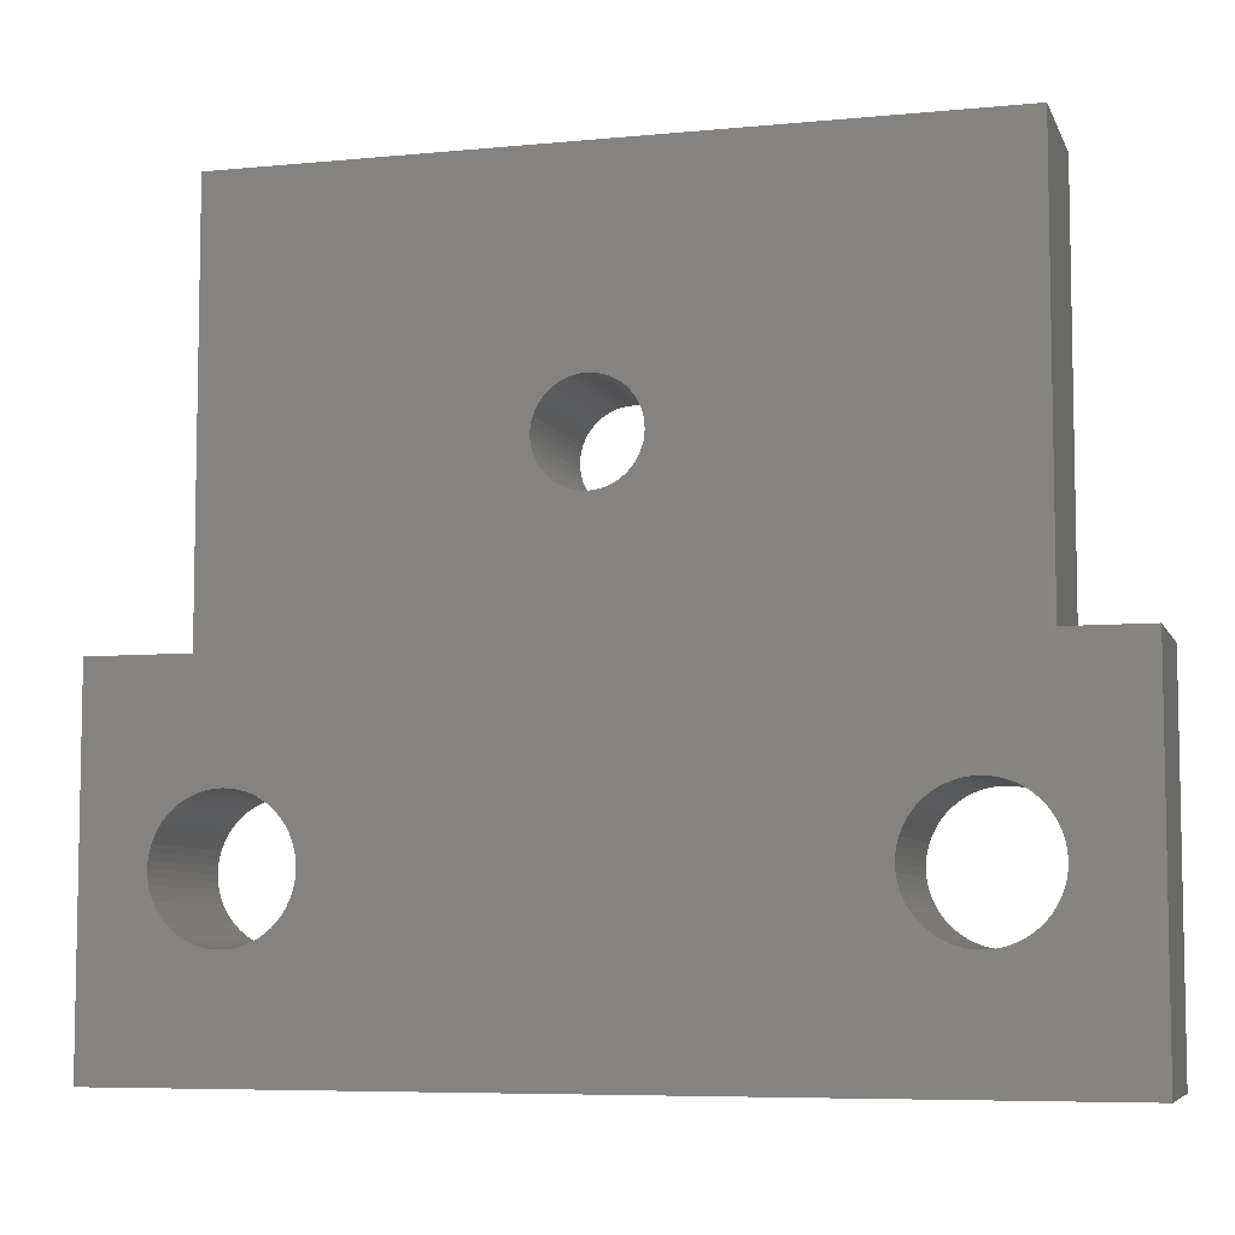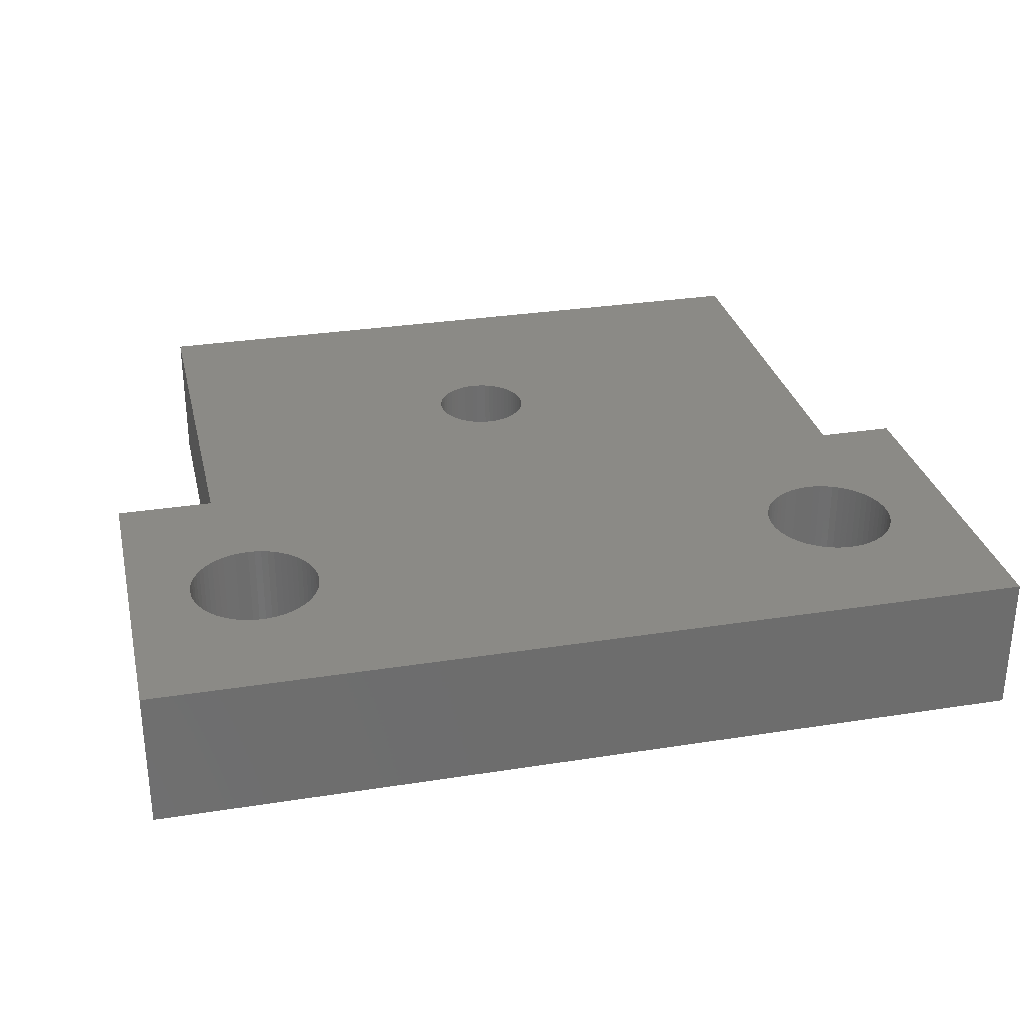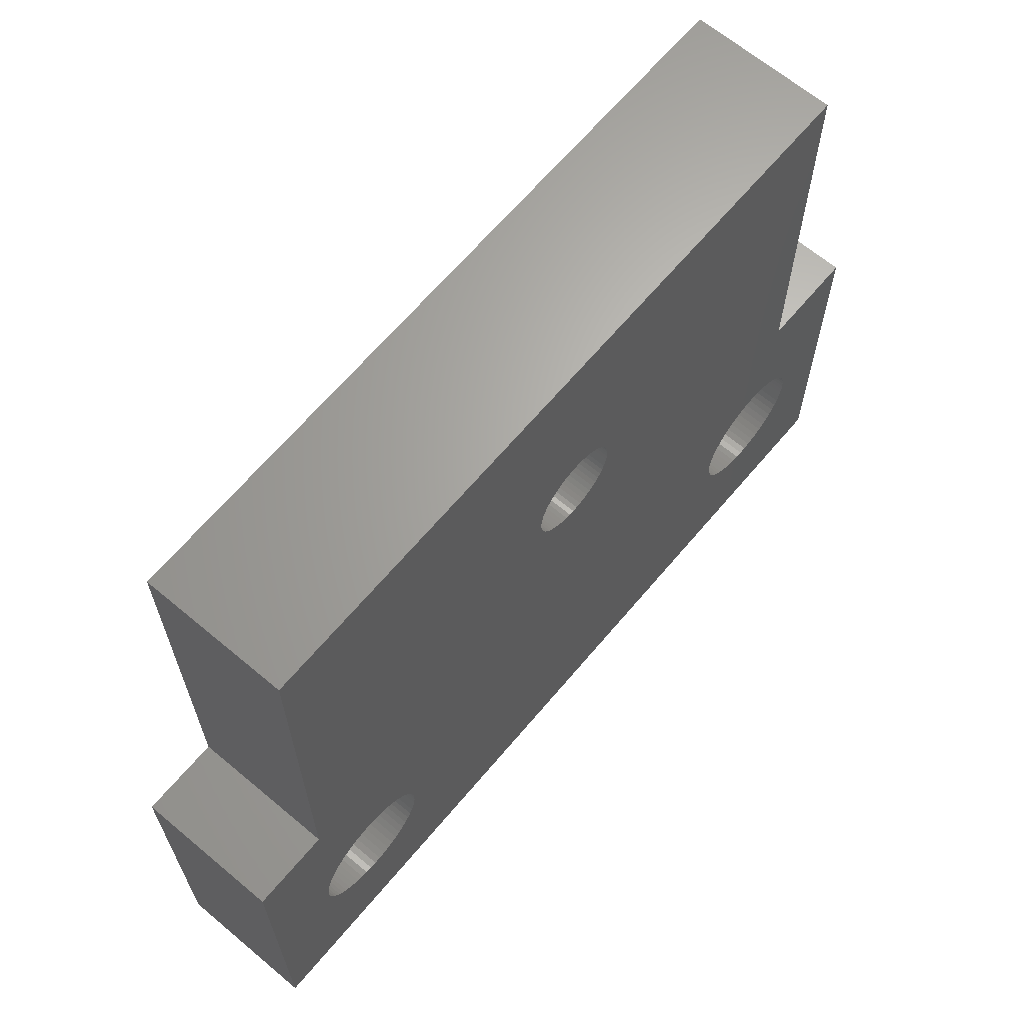
<metadata>
{"format":"stl","ext":"stl","renderer":"f3d","projection":"perspective","resolution":1024,"background":"white","views":[{"elev":-6.8,"azim":15.8,"up":"+Y"},{"elev":30.2,"azim":-12.9,"up":"+Z"},{"elev":65.6,"azim":130.1,"up":"+Y"}]}
</metadata>
<code>
# stl→obj: 376 verts, 760 faces
v -150.5 172.8 32
v -150.5 184.2 36
v -150.5 184.2 32
v -150.5 172.8 36
v -139.6 177.6 36
v -130.5 172.8 36
v -130.5 184.2 36
v -130.6 168.7 36
v -130.5 168.5 36
v -130.7 168.8 36
v -130.8 169 36
v -131 169.1 36
v -131.1 169.2 36
v -131.3 169.4 36
v -131.4 169.4 36
v -131.6 169.5 36
v -131.8 169.6 36
v -132 169.6 36
v -132.2 169.6 36
v -139.6 177.2 36
v -139.6 177.4 36
v -132.4 169.6 36
v -139.7 177.1 36
v -132.6 169.6 36
v -139.7 177 36
v -132.8 169.5 36
v -139.8 176.8 36
v -133 169.4 36
v -133.1 169.4 36
v -139.9 176.7 36
v -133.3 169.2 36
v -139.9 176.6 36
v -140 176.5 36
v -133.4 169.1 36
v -139.6 177.5 36
v -139.6 177.8 36
v -139.7 177.9 36
v -139.7 178 36
v -139.8 178.2 36
v -139.9 178.3 36
v -139.9 178.4 36
v -140 178.5 36
v -140.2 178.6 36
v -140.3 178.7 36
v -140.4 178.7 36
v -140.5 178.8 36
v -140.7 178.8 36
v -140.8 178.8 36
v -140.9 178.8 36
v -141.1 178.8 36
v -141.2 178.8 36
v -141.4 178.8 36
v -142.3 177.5 36
v -142.3 177.6 36
v -142.3 177.8 36
v -142.2 177.9 36
v -142.2 178 36
v -142.1 178.2 36
v -147.9 167.9 36
v -147.8 167.8 36
v -147.9 168.1 36
v -147.9 168.3 36
v -148 168.5 36
v -148.1 168.7 36
v -148.2 168.8 36
v -142 178.3 36
v -148.3 169 36
v -148.5 169.1 36
v -148.6 169.2 36
v -148.8 169.4 36
v -148.9 169.4 36
v -149.1 169.5 36
v -142 178.4 36
v -149.3 169.6 36
v -149.5 169.6 36
v -149.7 169.6 36
v -149.9 169.6 36
v -150.1 169.6 36
v -150.3 169.5 36
v -141.5 178.7 36
v -141.6 178.7 36
v -141.7 178.6 36
v -141.9 178.5 36
v -150.5 169.4 36
v -150.6 169.4 36
v -150.8 169.2 36
v -153.3 172.8 36
v -150.9 169.1 36
v -151.1 169 36
v -151.2 168.8 36
v -151.3 168.7 36
v -151.4 168.5 36
v -151.5 168.3 36
v -151.5 167.9 36
v -151.6 167.8 36
v -151.5 168.1 36
v -128.3 172.8 36
v -130.3 167.8 36
v -128.3 162.8 36
v -130.4 167.9 36
v -130.4 168.1 36
v -130.4 168.3 36
v -130.4 167.6 36
v -130.4 167.4 36
v -130.4 167.2 36
v -130.5 167 36
v -130.6 166.8 36
v -130.7 166.7 36
v -130.8 166.5 36
v -131 166.4 36
v -131.1 166.3 36
v -131.3 166.1 36
v -131.4 166.1 36
v -131.6 166 36
v -131.8 165.9 36
v -132 165.9 36
v -132.2 165.9 36
v -132.4 165.9 36
v -132.6 165.9 36
v -132.8 166 36
v -133 166.1 36
v -153.3 162.8 36
v -133.1 166.1 36
v -148.8 166.1 36
v -133.3 166.3 36
v -133.6 169 36
v -140.2 176.4 36
v -140.3 176.3 36
v -133.7 168.8 36
v -140.4 176.3 36
v -133.8 168.7 36
v -140.5 176.2 36
v -133.9 168.5 36
v -140.7 176.2 36
v -134 168.3 36
v -140.8 176.2 36
v -134 168.1 36
v -140.9 176.2 36
v -134 167.9 36
v -134.1 167.8 36
v -134 167.6 36
v -147.9 167.6 36
v -134 167.4 36
v -147.9 167.4 36
v -134 167.2 36
v -141.1 176.2 36
v -141.2 176.2 36
v -141.4 176.2 36
v -141.5 176.3 36
v -147.9 167.2 36
v -141.6 176.3 36
v -141.7 176.4 36
v -141.9 176.5 36
v -142 176.6 36
v -142.3 177.4 36
v -142.3 177.2 36
v -142.2 177.1 36
v -142.2 177 36
v -142.1 176.8 36
v -142 176.7 36
v -133.9 167 36
v -148 167 36
v -133.8 166.8 36
v -148.1 166.8 36
v -133.7 166.7 36
v -148.2 166.7 36
v -133.6 166.5 36
v -148.3 166.5 36
v -133.4 166.4 36
v -148.5 166.4 36
v -148.6 166.3 36
v -148.9 166.1 36
v -149.1 166 36
v -149.3 165.9 36
v -149.5 165.9 36
v -149.7 165.9 36
v -149.9 165.9 36
v -151.5 167.6 36
v -151.5 167.4 36
v -150.1 165.9 36
v -150.3 166 36
v -150.5 166.1 36
v -150.6 166.1 36
v -150.8 166.3 36
v -150.9 166.4 36
v -151.1 166.5 36
v -151.2 166.7 36
v -151.3 166.8 36
v -151.4 167 36
v -151.5 167.2 36
v -130.5 184.2 32
v -130.5 172.8 32
v -150.6 169.4 32
v -150.5 169.4 32
v -150.8 169.2 32
v -153.3 172.8 32
v -150.9 169.1 32
v -151.1 169 32
v -151.2 168.8 32
v -151.3 168.7 32
v -151.4 168.5 32
v -151.5 168.3 32
v -151.5 168.1 32
v -151.6 167.8 32
v -153.3 162.8 32
v -151.5 167.9 32
v -128.3 162.8 32
v -130.3 167.8 32
v -128.3 172.8 32
v -130.4 167.6 32
v -130.4 167.4 32
v -130.4 167.2 32
v -130.5 167 32
v -130.6 166.8 32
v -130.7 166.7 32
v -130.8 166.5 32
v -131 166.4 32
v -131.1 166.3 32
v -131.3 166.1 32
v -131.4 166.1 32
v -131.6 166 32
v -131.8 165.9 32
v -132 165.9 32
v -132.2 165.9 32
v -132.4 165.9 32
v -132.6 165.9 32
v -132.8 166 32
v -133 166.1 32
v -133.1 166.1 32
v -147.8 167.8 32
v -134.1 167.8 32
v -134 167.6 32
v -147.9 167.6 32
v -134 167.4 32
v -147.9 167.4 32
v -134 167.2 32
v -147.9 167.2 32
v -133.9 167 32
v -148 167 32
v -133.8 166.8 32
v -139.6 177.4 32
v -139.6 177.5 32
v -139.6 177.2 32
v -139.7 177.1 32
v -139.7 177 32
v -139.8 176.8 32
v -139.9 176.7 32
v -139.9 176.6 32
v -140 176.5 32
v -140.2 176.4 32
v -148.1 166.8 32
v -133.7 166.7 32
v -140.3 176.3 32
v -140.4 176.3 32
v -140.5 176.2 32
v -140.7 176.2 32
v -140.8 176.2 32
v -140.9 176.2 32
v -147.9 167.9 32
v -147.9 168.1 32
v -141.1 176.2 32
v -147.9 168.3 32
v -148.2 166.7 32
v -133.6 166.5 32
v -141.2 176.2 32
v -148 168.5 32
v -141.4 176.2 32
v -148.1 168.7 32
v -148.5 169.1 32
v -141.9 176.5 32
v -148.3 169 32
v -141.7 176.4 32
v -141.6 176.3 32
v -148.2 168.8 32
v -141.5 176.3 32
v -148.3 166.5 32
v -133.4 166.4 32
v -148.5 166.4 32
v -133.3 166.3 32
v -148.8 166.1 32
v -148.6 166.3 32
v -148.9 166.1 32
v -149.1 166 32
v -149.3 165.9 32
v -149.5 165.9 32
v -149.7 165.9 32
v -151.5 167.6 32
v -151.5 167.4 32
v -151.5 167.2 32
v -151.4 167 32
v -151.3 166.8 32
v -151.2 166.7 32
v -151.1 166.5 32
v -150.9 166.4 32
v -150.8 166.3 32
v -150.6 166.1 32
v -150.5 166.1 32
v -150.3 166 32
v -150.1 165.9 32
v -149.9 165.9 32
v -130.4 167.9 32
v -130.4 168.1 32
v -130.4 168.3 32
v -130.5 168.5 32
v -130.6 168.7 32
v -130.7 168.8 32
v -130.8 169 32
v -131 169.1 32
v -131.1 169.2 32
v -131.3 169.4 32
v -131.4 169.4 32
v -131.6 169.5 32
v -131.8 169.6 32
v -132 169.6 32
v -132.2 169.6 32
v -132.4 169.6 32
v -132.6 169.6 32
v -132.8 169.5 32
v -133 169.4 32
v -133.1 169.4 32
v -133.3 169.2 32
v -133.4 169.1 32
v -133.6 169 32
v -133.7 168.8 32
v -133.8 168.7 32
v -133.9 168.5 32
v -134 168.3 32
v -134 168.1 32
v -134 167.9 32
v -139.6 177.6 32
v -139.6 177.8 32
v -139.7 177.9 32
v -139.7 178 32
v -139.8 178.2 32
v -139.9 178.3 32
v -139.9 178.4 32
v -140 178.5 32
v -140.2 178.6 32
v -140.3 178.7 32
v -140.4 178.7 32
v -140.5 178.8 32
v -140.7 178.8 32
v -140.8 178.8 32
v -140.9 178.8 32
v -141.1 178.8 32
v -141.2 178.8 32
v -141.4 178.8 32
v -141.5 178.7 32
v -142 176.6 32
v -148.6 169.2 32
v -142 176.7 32
v -142.1 176.8 32
v -142.2 177 32
v -142.2 177.1 32
v -142.3 177.2 32
v -142.3 177.4 32
v -142.3 177.5 32
v -142.3 177.6 32
v -142.3 177.8 32
v -142.2 177.9 32
v -142.2 178 32
v -148.8 169.4 32
v -148.9 169.4 32
v -149.1 169.5 32
v -149.3 169.6 32
v -142.1 178.2 32
v -149.5 169.6 32
v -149.7 169.6 32
v -149.9 169.6 32
v -150.1 169.6 32
v -150.3 169.5 32
v -142 178.3 32
v -142 178.4 32
v -141.9 178.5 32
v -141.6 178.7 32
v -141.7 178.6 32
f 1 2 3
f 2 1 4
f 5 6 7
f 6 8 9
f 6 10 8
f 6 11 10
f 6 12 11
f 6 13 12
f 6 14 13
f 6 15 14
f 6 16 15
f 6 17 16
f 6 18 17
f 6 19 18
f 20 6 21
f 6 22 19
f 23 6 20
f 6 24 22
f 25 6 23
f 6 26 24
f 27 6 25
f 6 28 26
f 29 6 27
f 6 29 28
f 30 29 27
f 29 30 31
f 32 31 30
f 33 34 32
f 31 32 34
f 6 35 21
f 6 5 35
f 7 36 5
f 7 37 36
f 7 38 37
f 7 39 38
f 7 40 39
f 7 41 40
f 7 42 41
f 7 43 42
f 7 44 43
f 7 45 44
f 7 46 45
f 7 47 46
f 7 48 47
f 7 49 48
f 2 49 7
f 49 2 50
f 50 2 51
f 51 2 52
f 4 53 54
f 2 54 55
f 2 55 56
f 2 56 57
f 2 57 58
f 53 59 60
f 53 61 59
f 53 62 61
f 53 63 62
f 53 64 63
f 53 65 64
f 2 58 66
f 53 67 65
f 53 68 67
f 53 4 69
f 53 69 68
f 69 4 70
f 70 4 71
f 71 4 72
f 2 66 73
f 72 4 74
f 74 4 75
f 75 4 76
f 76 4 77
f 77 4 78
f 78 4 79
f 52 2 80
f 2 81 80
f 2 82 81
f 2 83 82
f 2 73 83
f 54 2 4
f 79 4 84
f 4 85 84
f 4 86 85
f 87 86 4
f 86 87 88
f 88 87 89
f 89 87 90
f 90 87 91
f 91 87 92
f 92 87 93
f 94 87 95
f 96 87 94
f 93 87 96
f 97 98 99
f 97 100 98
f 97 101 100
f 97 102 101
f 9 97 6
f 97 9 102
f 103 99 98
f 104 99 103
f 105 99 104
f 106 99 105
f 107 99 106
f 108 99 107
f 109 99 108
f 110 99 109
f 111 99 110
f 112 99 111
f 113 99 112
f 114 99 113
f 115 99 114
f 116 99 115
f 117 99 116
f 118 99 117
f 119 99 118
f 120 99 119
f 121 99 120
f 122 121 123
f 124 123 125
f 34 33 126
f 127 126 33
f 128 126 127
f 126 128 129
f 130 129 128
f 129 130 131
f 132 131 130
f 131 132 133
f 134 133 132
f 133 134 135
f 136 135 134
f 135 136 137
f 138 137 136
f 137 138 139
f 60 139 138
f 139 60 140
f 140 60 141
f 142 141 60
f 141 142 143
f 144 143 142
f 143 144 145
f 60 138 146
f 60 146 147
f 60 147 148
f 60 148 149
f 150 145 144
f 60 149 151
f 60 151 152
f 60 152 153
f 60 153 154
f 60 155 53
f 60 156 155
f 60 157 156
f 60 158 157
f 60 159 158
f 60 160 159
f 60 154 160
f 145 150 161
f 162 161 150
f 161 162 163
f 164 163 162
f 163 164 165
f 166 165 164
f 165 166 167
f 168 167 166
f 167 168 169
f 170 169 168
f 169 170 125
f 171 125 170
f 124 125 171
f 123 124 122
f 122 124 172
f 122 172 173
f 122 173 174
f 122 174 175
f 122 175 176
f 122 176 177
f 122 95 87
f 95 122 178
f 178 122 179
f 121 122 99
f 180 122 177
f 181 122 180
f 182 122 181
f 183 122 182
f 184 122 183
f 185 122 184
f 186 122 185
f 187 122 186
f 188 122 187
f 189 122 188
f 190 122 189
f 179 122 190
f 6 191 7
f 191 6 192
f 191 2 7
f 2 191 3
f 193 1 194
f 195 1 193
f 196 195 197
f 196 197 198
f 196 198 199
f 196 199 200
f 196 200 201
f 196 201 202
f 196 202 203
f 196 204 205
f 204 196 206
f 206 196 203
f 195 196 1
f 207 208 209
f 207 210 208
f 207 211 210
f 207 212 211
f 207 213 212
f 207 214 213
f 207 215 214
f 207 216 215
f 207 217 216
f 207 218 217
f 207 219 218
f 207 220 219
f 207 221 220
f 207 222 221
f 207 223 222
f 207 224 223
f 207 225 224
f 207 226 225
f 207 227 226
f 207 228 227
f 205 228 207
f 228 205 229
f 230 231 232
f 233 232 234
f 235 234 236
f 237 236 238
f 239 238 240
f 231 241 242
f 231 243 241
f 231 244 243
f 231 245 244
f 231 246 245
f 231 247 246
f 231 248 247
f 231 249 248
f 231 250 249
f 251 240 252
f 231 253 250
f 231 254 253
f 231 255 254
f 231 256 255
f 231 257 256
f 231 258 257
f 231 259 258
f 260 258 259
f 258 260 261
f 262 261 260
f 263 252 264
f 261 262 265
f 266 265 262
f 265 266 267
f 268 267 266
f 269 270 271
f 272 271 270
f 273 271 272
f 271 273 274
f 275 274 273
f 274 275 268
f 267 268 275
f 231 230 259
f 276 264 277
f 278 277 279
f 280 229 205
f 232 233 230
f 234 235 233
f 236 237 235
f 238 239 237
f 240 251 239
f 252 263 251
f 264 276 263
f 277 278 276
f 279 281 278
f 279 280 281
f 229 280 279
f 280 205 282
f 282 205 283
f 283 205 284
f 284 205 285
f 285 205 286
f 287 205 204
f 288 205 287
f 289 205 288
f 290 205 289
f 291 205 290
f 292 205 291
f 293 205 292
f 294 205 293
f 295 205 294
f 296 205 295
f 297 205 296
f 298 205 297
f 299 205 298
f 300 205 299
f 286 205 300
f 301 209 208
f 302 209 301
f 303 209 302
f 304 209 303
f 305 209 304
f 306 209 305
f 307 209 306
f 308 209 307
f 209 308 192
f 309 192 308
f 310 192 309
f 311 192 310
f 312 192 311
f 313 192 312
f 314 192 313
f 315 192 314
f 316 192 315
f 317 192 316
f 318 192 317
f 319 192 318
f 320 192 319
f 192 320 242
f 242 320 321
f 242 321 322
f 242 322 323
f 242 323 324
f 242 324 325
f 242 325 326
f 242 326 327
f 242 327 328
f 242 329 231
f 242 328 329
f 330 192 242
f 192 330 191
f 331 191 330
f 332 191 331
f 333 191 332
f 334 191 333
f 335 191 334
f 336 191 335
f 337 191 336
f 338 191 337
f 339 191 338
f 340 191 339
f 341 191 340
f 342 191 341
f 343 191 342
f 344 191 343
f 3 344 345
f 3 345 346
f 3 346 347
f 3 347 348
f 270 269 349
f 350 349 269
f 1 349 350
f 349 1 351
f 351 1 352
f 352 1 353
f 353 1 354
f 354 1 355
f 355 1 356
f 356 1 357
f 3 358 1
f 358 3 359
f 359 3 360
f 360 3 361
f 357 1 358
f 1 350 362
f 1 362 363
f 1 363 364
f 1 364 365
f 361 3 366
f 1 365 367
f 1 367 368
f 1 368 369
f 1 369 370
f 1 370 371
f 1 371 194
f 366 3 372
f 372 3 373
f 373 3 374
f 344 3 191
f 375 3 348
f 376 3 375
f 374 3 376
f 205 87 196
f 87 205 122
f 99 209 97
f 209 99 207
f 205 99 122
f 99 205 207
f 209 6 97
f 6 209 192
f 1 87 4
f 87 1 196
f 230 59 259
f 59 230 60
f 369 76 77
f 76 369 368
f 285 176 175
f 176 285 286
f 271 68 269
f 68 271 67
f 89 197 88
f 197 89 198
f 194 79 84
f 79 194 371
f 262 63 266
f 63 262 62
f 364 71 72
f 71 364 363
f 362 69 70
f 69 362 350
f 93 201 92
f 201 93 202
f 371 78 79
f 78 371 370
f 251 162 239
f 162 251 164
f 260 62 262
f 62 260 61
f 259 61 260
f 61 259 59
f 268 65 274
f 65 268 64
f 274 67 271
f 67 274 65
f 266 64 268
f 64 266 63
f 367 74 75
f 74 367 365
f 365 72 74
f 72 365 364
f 368 75 76
f 75 368 367
f 363 70 71
f 70 363 362
f 350 68 69
f 68 350 269
f 94 203 96
f 203 94 206
f 91 199 90
f 199 91 200
f 90 198 89
f 198 90 199
f 92 200 91
f 200 92 201
f 96 202 93
f 202 96 203
f 95 206 94
f 206 95 204
f 195 85 86
f 85 195 193
f 193 84 85
f 84 193 194
f 197 86 88
f 86 197 195
f 370 77 78
f 77 370 369
f 233 60 230
f 60 233 142
f 276 166 263
f 166 276 168
f 239 150 237
f 150 239 162
f 187 291 188
f 291 187 292
f 284 175 174
f 175 284 285
f 178 204 95
f 204 178 287
f 278 168 276
f 168 278 170
f 263 164 251
f 164 263 166
f 235 142 233
f 142 235 144
f 237 144 235
f 144 237 150
f 185 293 186
f 293 185 294
f 189 289 190
f 289 189 290
f 280 172 124
f 172 280 282
f 283 174 173
f 174 283 284
f 281 124 171
f 124 281 280
f 278 171 170
f 171 278 281
f 286 177 176
f 177 286 300
f 295 185 184
f 185 295 294
f 298 182 181
f 182 298 297
f 300 180 177
f 180 300 299
f 186 292 187
f 292 186 293
f 188 290 189
f 290 188 291
f 190 288 179
f 288 190 289
f 179 287 178
f 287 179 288
f 282 173 172
f 173 282 283
f 297 183 182
f 183 297 296
f 296 184 183
f 184 296 295
f 299 181 180
f 181 299 298
f 208 100 301
f 100 208 98
f 316 19 22
f 19 316 315
f 223 117 116
f 117 223 224
f 307 12 308
f 12 307 11
f 126 322 34
f 322 126 323
f 319 26 28
f 26 319 318
f 303 9 304
f 9 303 102
f 312 15 16
f 15 312 311
f 310 13 14
f 13 310 309
f 135 326 133
f 326 135 327
f 318 24 26
f 24 318 317
f 214 106 213
f 106 214 107
f 302 102 303
f 102 302 101
f 301 101 302
f 101 301 100
f 305 10 306
f 10 305 8
f 306 11 307
f 11 306 10
f 304 8 305
f 8 304 9
f 314 17 18
f 17 314 313
f 313 16 17
f 16 313 312
f 315 18 19
f 18 315 314
f 311 14 15
f 14 311 310
f 309 12 13
f 12 309 308
f 139 328 137
f 328 139 329
f 131 324 129
f 324 131 325
f 129 323 126
f 323 129 324
f 133 325 131
f 325 133 326
f 137 327 135
f 327 137 328
f 140 329 139
f 329 140 231
f 321 29 31
f 29 321 320
f 320 28 29
f 28 320 319
f 322 31 34
f 31 322 321
f 317 22 24
f 22 317 316
f 210 98 208
f 98 210 103
f 216 108 215
f 108 216 109
f 213 105 212
f 105 213 106
f 165 240 163
f 240 165 252
f 222 116 115
f 116 222 223
f 141 231 140
f 231 141 232
f 217 109 216
f 109 217 110
f 215 107 214
f 107 215 108
f 211 103 210
f 103 211 104
f 212 104 211
f 104 212 105
f 169 264 167
f 264 169 277
f 161 236 145
f 236 161 238
f 219 113 112
f 113 219 220
f 221 115 114
f 115 221 222
f 218 112 111
f 112 218 219
f 217 111 110
f 111 217 218
f 224 118 117
f 118 224 225
f 279 169 125
f 169 279 277
f 227 121 120
f 121 227 228
f 225 119 118
f 119 225 226
f 167 252 165
f 252 167 264
f 163 238 161
f 238 163 240
f 145 234 143
f 234 145 236
f 143 232 141
f 232 143 234
f 220 114 113
f 114 220 221
f 228 123 121
f 123 228 229
f 229 125 123
f 125 229 279
f 226 120 119
f 120 226 227
f 242 5 330
f 5 242 35
f 345 49 50
f 49 345 344
f 257 138 136
f 138 257 258
f 336 42 337
f 42 336 41
f 73 374 83
f 374 73 373
f 348 52 80
f 52 348 347
f 332 38 333
f 38 332 37
f 341 45 46
f 45 341 340
f 339 43 44
f 43 339 338
f 57 366 58
f 366 57 361
f 58 372 66
f 372 58 366
f 347 51 52
f 51 347 346
f 254 132 130
f 132 254 255
f 331 37 332
f 37 331 36
f 330 36 331
f 36 330 5
f 334 40 335
f 40 334 39
f 335 41 336
f 41 335 40
f 333 39 334
f 39 333 38
f 343 47 48
f 47 343 342
f 342 46 47
f 46 342 341
f 344 48 49
f 48 344 343
f 338 42 43
f 42 338 337
f 54 359 55
f 359 54 358
f 56 361 57
f 361 56 360
f 53 358 54
f 358 53 357
f 376 81 82
f 81 376 375
f 374 82 83
f 82 374 376
f 346 50 51
f 50 346 345
f 241 35 242
f 35 241 21
f 248 30 247
f 30 248 32
f 245 23 244
f 23 245 25
f 267 149 148
f 149 267 275
f 253 130 128
f 130 253 254
f 340 44 45
f 44 340 339
f 66 373 73
f 373 66 372
f 55 360 56
f 360 55 359
f 155 357 53
f 357 155 356
f 375 80 81
f 80 375 348
f 244 20 243
f 20 244 23
f 243 21 241
f 21 243 20
f 249 32 248
f 32 249 33
f 247 27 246
f 27 247 30
f 272 153 152
f 153 272 270
f 153 349 154
f 349 153 270
f 160 352 159
f 352 160 351
f 158 354 157
f 354 158 353
f 159 353 158
f 353 159 352
f 156 356 155
f 356 156 355
f 256 136 134
f 136 256 257
f 250 128 127
f 128 250 253
f 246 25 245
f 25 246 27
f 275 151 149
f 151 275 273
f 154 351 160
f 351 154 349
f 157 355 156
f 355 157 354
f 255 134 132
f 134 255 256
f 249 127 33
f 127 249 250
f 261 147 146
f 147 261 265
f 265 148 147
f 148 265 267
f 258 146 138
f 146 258 261
f 273 152 151
f 152 273 272

</code>
